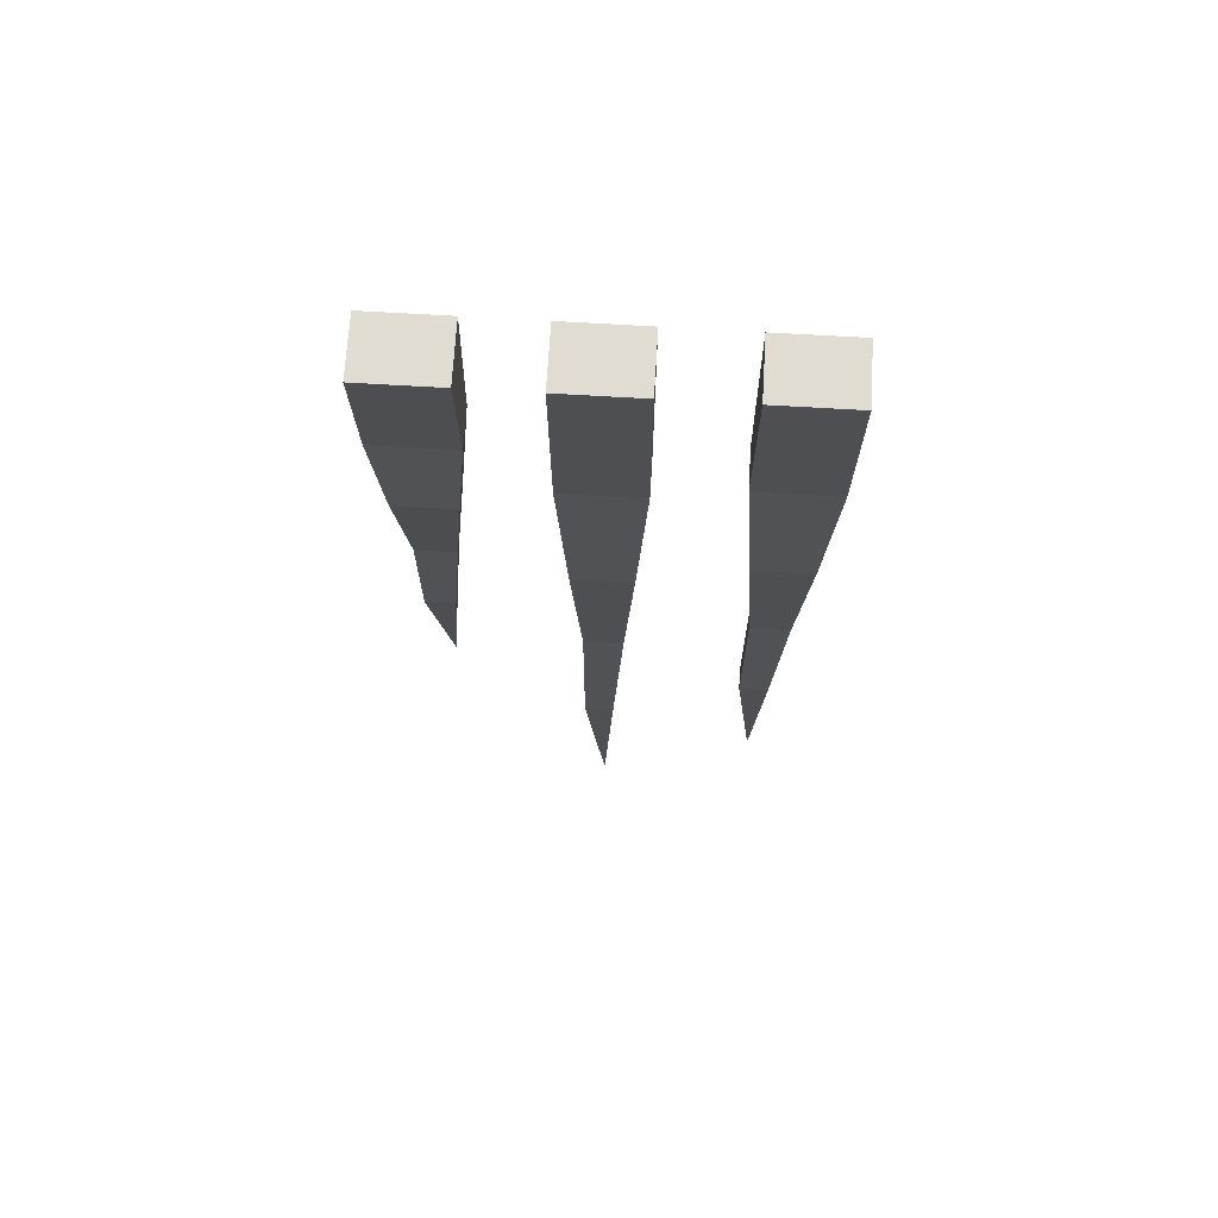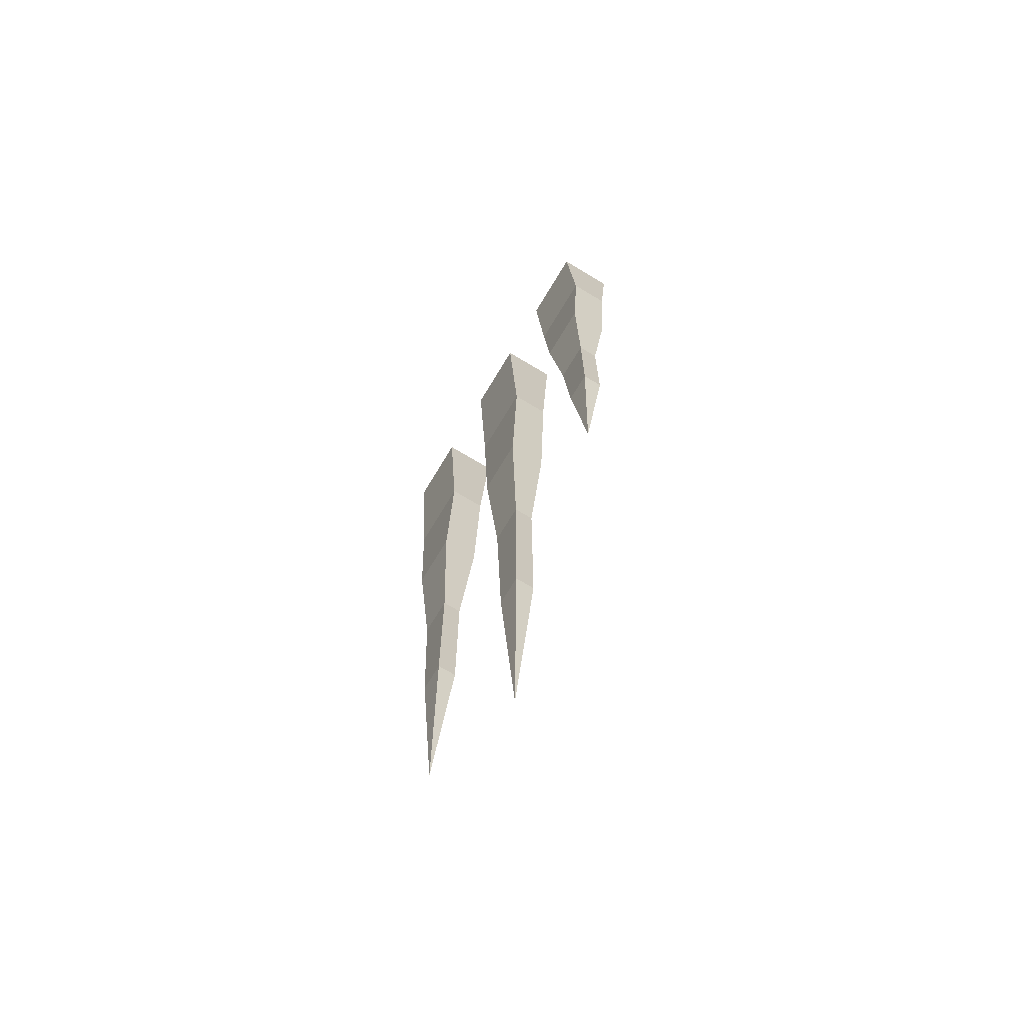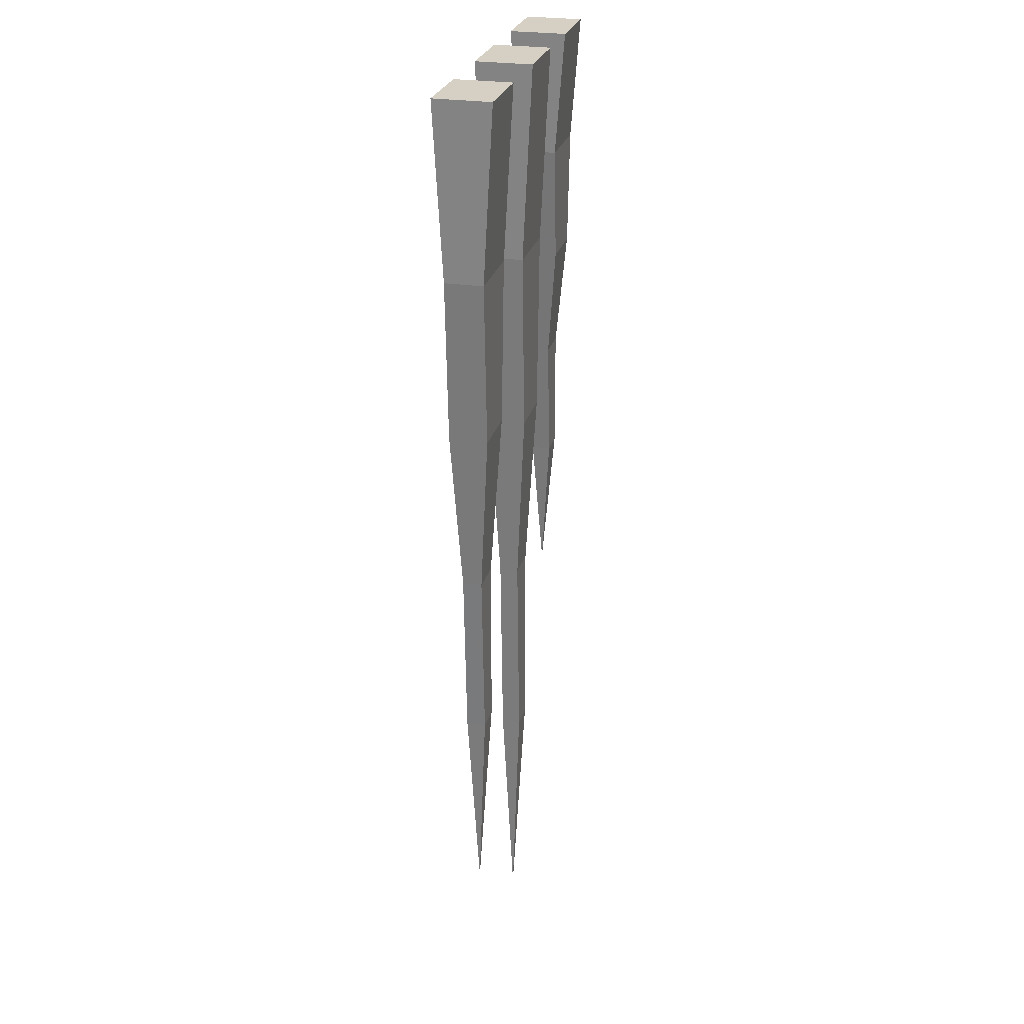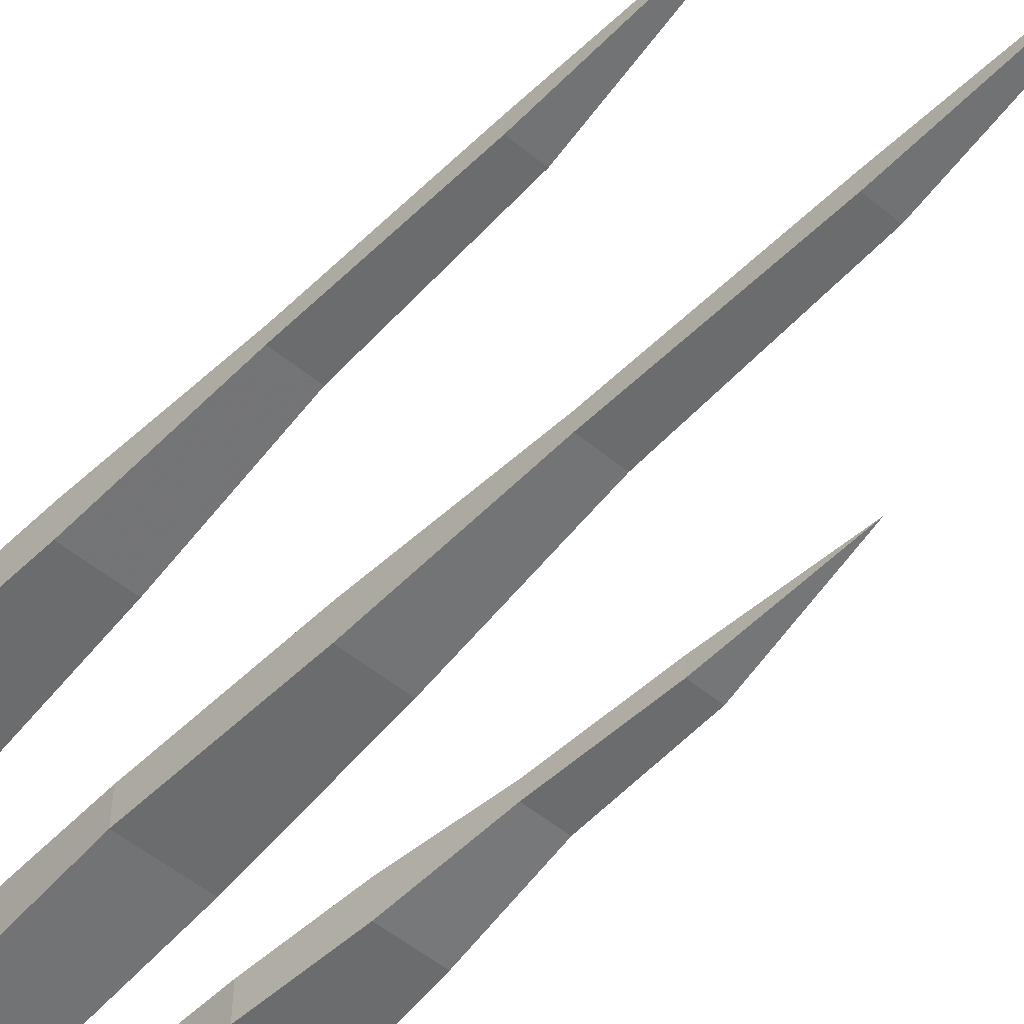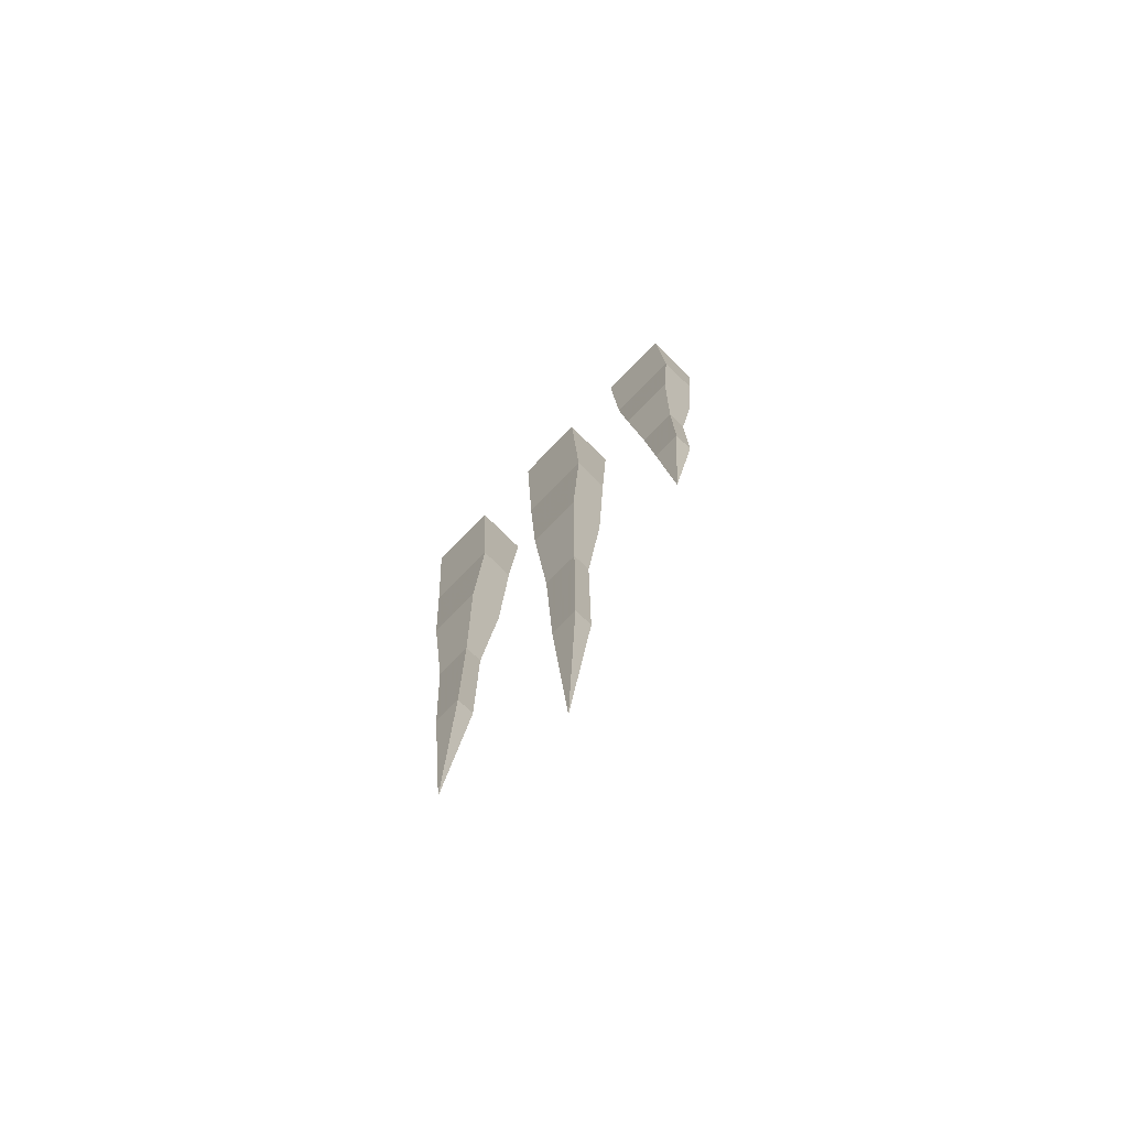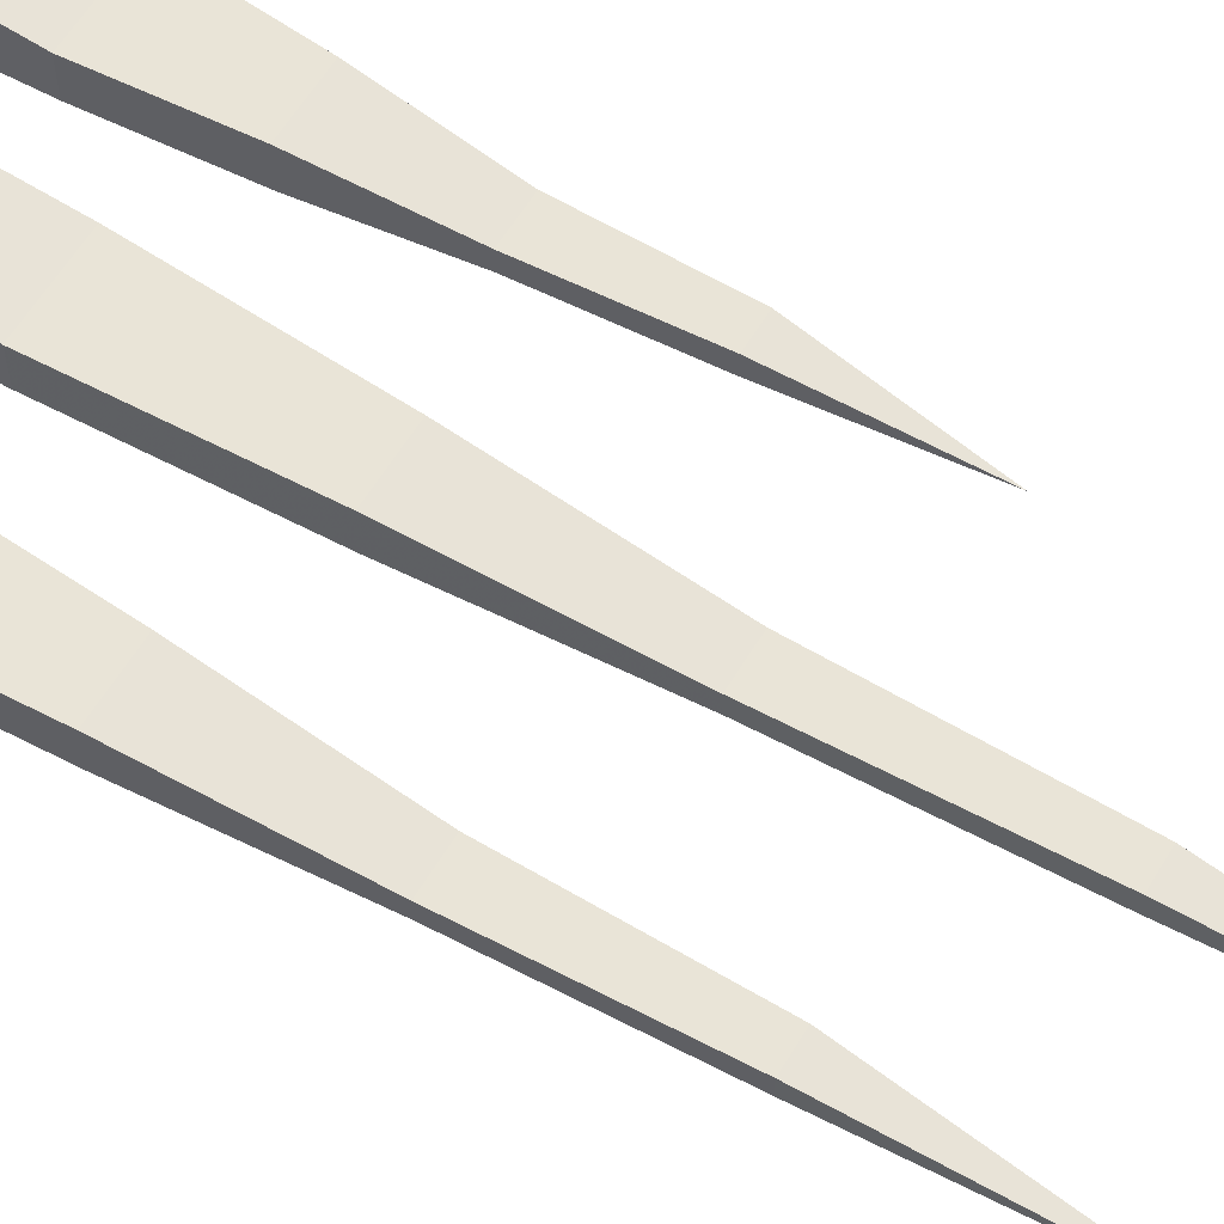
<metadata>
{"format":"obj","ext":"obj","renderer":"f3d","projection":"perspective","resolution":1024,"background":"white","views":[{"elev":69.1,"azim":3.4,"up":"+Z"},{"elev":-70.8,"azim":-121.0,"up":"+Z"},{"elev":26.0,"azim":103.9,"up":"+Z"},{"elev":-53.6,"azim":138.8,"up":"+Y"},{"elev":-76.3,"azim":-134.5,"up":"+Z"},{"elev":61.1,"azim":121.2,"up":"+Y"}]}
</metadata>
<code>
v 0.0625 -0.01562 -0.5078
v -0.0625 -0.01562 -0.5078
v -0.0625 0 -0.1875
v 0.0625 0 -0.1875
v 0.0625 -0.09375 -0.1875
v 0.0625 -0.07812 -0.5078
v 0.04688 -0.01562 -0.8047
v -0.04688 -0.01562 -0.8047
v -0.04688 -0.07812 -0.8047
v -0.0625 -0.07812 -0.5078
v -0.0625 -0.09375 -0.1875
v 0.04688 -0.07812 -0.8047
v 0.03125 -0.03125 -1.102
v -0.03125 -0.03125 -1.102
v -0.03125 -0.0625 -1.102
v 0.03125 -0.0625 -1.102
v 0.01562 -0.03125 -1.43
v -0.03125 -0.03125 -1.43
v -0.03125 -0.0625 -1.43
v 0.01562 -0.0625 -1.43
v 0 -0.04688 -1.805
v -0.1719 -0.01562 -0.3906
v -0.2969 -0.01562 -0.3906
v -0.2969 0 -0.1875
v -0.1719 0 -0.1875
v -0.1719 -0.09375 -0.1875
v -0.1719 -0.07812 -0.3906
v -0.1875 -0.01562 -0.5781
v -0.2812 -0.01562 -0.5781
v -0.2812 -0.07812 -0.5781
v -0.2969 -0.07812 -0.3906
v -0.2969 -0.09375 -0.1875
v -0.1875 -0.07812 -0.5781
v -0.2031 -0.03125 -0.7656
v -0.2656 -0.03125 -0.7656
v -0.2656 -0.0625 -0.7656
v -0.2031 -0.0625 -0.7656
v -0.2188 -0.03125 -0.9688
v -0.2656 -0.03125 -0.9688
v -0.2656 -0.0625 -0.9688
v -0.2188 -0.0625 -0.9688
v -0.2344 -0.04688 -1.203
v 0.3125 -0.01562 -0.4688
v 0.1875 -0.01562 -0.4688
v 0.1875 0 -0.1875
v 0.3125 0 -0.1875
v 0.3125 -0.09375 -0.1875
v 0.3125 -0.07812 -0.4688
v 0.2969 -0.01562 -0.7344
v 0.2031 -0.01562 -0.7344
v 0.2031 -0.07812 -0.7344
v 0.1875 -0.07812 -0.4688
v 0.1875 -0.09375 -0.1875
v 0.2969 -0.07812 -0.7344
v 0.2812 -0.03125 -1
v 0.2188 -0.03125 -1
v 0.2188 -0.0625 -1
v 0.2812 -0.0625 -1
v 0.2656 -0.03125 -1.281
v 0.2188 -0.03125 -1.281
v 0.2188 -0.0625 -1.281
v 0.2656 -0.0625 -1.281
v 0.25 -0.04688 -1.609
f 1 2 3
f 1 3 4
f 1 4 5
f 1 5 6
f 1 6 7
f 1 7 2
f 2 7 8
f 2 8 9
f 2 9 10
f 2 10 3
f 3 10 11
f 3 11 4
f 4 11 5
f 5 11 10
f 5 10 6
f 6 10 9
f 6 9 12
f 6 12 7
f 7 12 13
f 7 13 8
f 8 13 14
f 8 14 15
f 8 15 9
f 9 15 12
f 12 15 16
f 12 16 13
f 13 16 17
f 13 17 14
f 14 17 18
f 14 18 19
f 14 19 15
f 15 19 16
f 16 19 20
f 16 20 17
f 17 20 21
f 17 21 18
f 18 21 19
f 19 21 20
f 22 23 24
f 22 24 25
f 22 25 26
f 22 26 27
f 22 27 28
f 22 28 23
f 23 28 29
f 23 29 30
f 23 30 31
f 23 31 24
f 24 31 32
f 24 32 25
f 25 32 26
f 26 32 31
f 26 31 27
f 27 31 30
f 27 30 33
f 27 33 28
f 28 33 34
f 28 34 29
f 29 34 35
f 29 35 36
f 29 36 30
f 30 36 33
f 33 36 37
f 33 37 34
f 34 37 38
f 34 38 35
f 35 38 39
f 35 39 40
f 35 40 36
f 36 40 37
f 37 40 41
f 37 41 38
f 38 41 42
f 38 42 39
f 39 42 40
f 40 42 41
f 43 44 45
f 43 45 46
f 43 46 47
f 43 47 48
f 43 48 49
f 43 49 44
f 44 49 50
f 44 50 51
f 44 51 52
f 44 52 45
f 45 52 53
f 45 53 46
f 46 53 47
f 47 53 52
f 47 52 48
f 48 52 51
f 48 51 54
f 48 54 49
f 49 54 55
f 49 55 50
f 50 55 56
f 50 56 57
f 50 57 51
f 51 57 54
f 54 57 58
f 54 58 55
f 55 58 59
f 55 59 56
f 56 59 60
f 56 60 61
f 56 61 57
f 57 61 58
f 58 61 62
f 58 62 59
f 59 62 63
f 59 63 60
f 60 63 61
f 61 63 62

</code>
